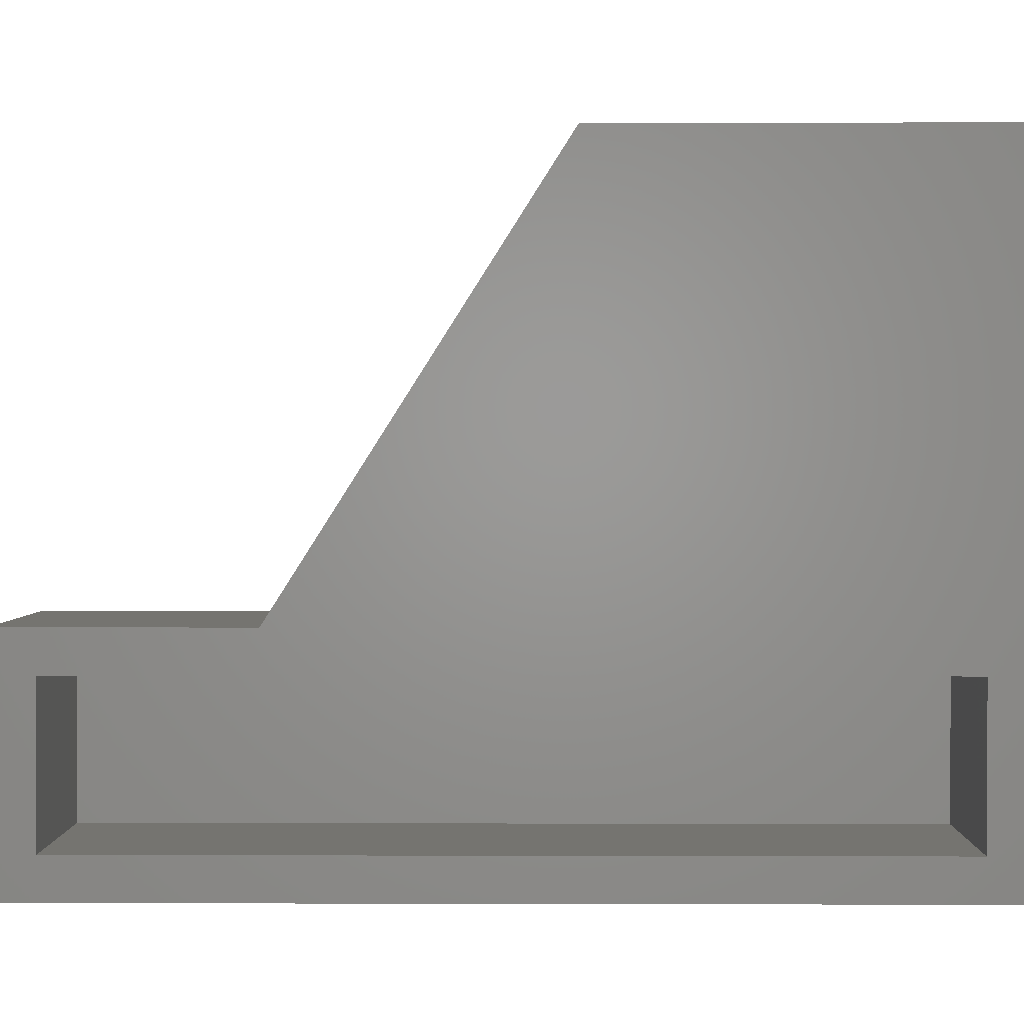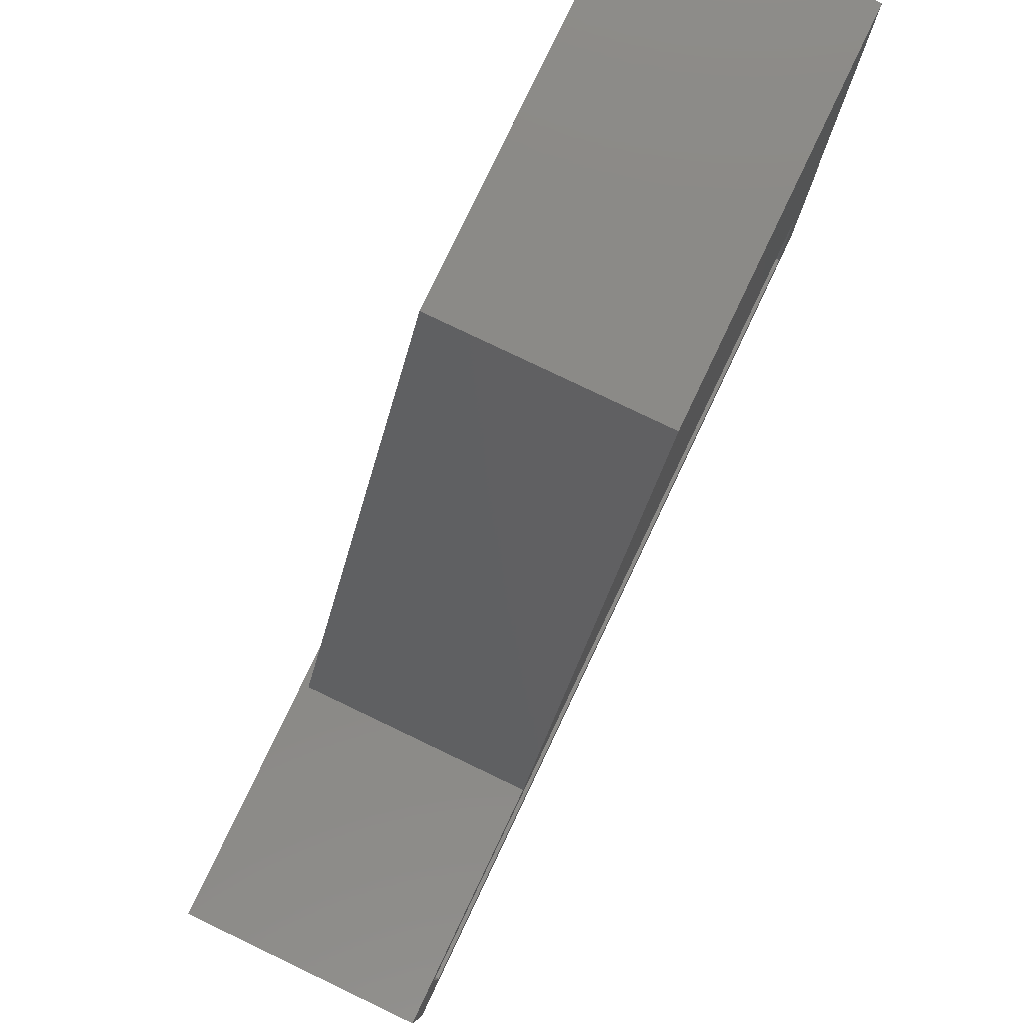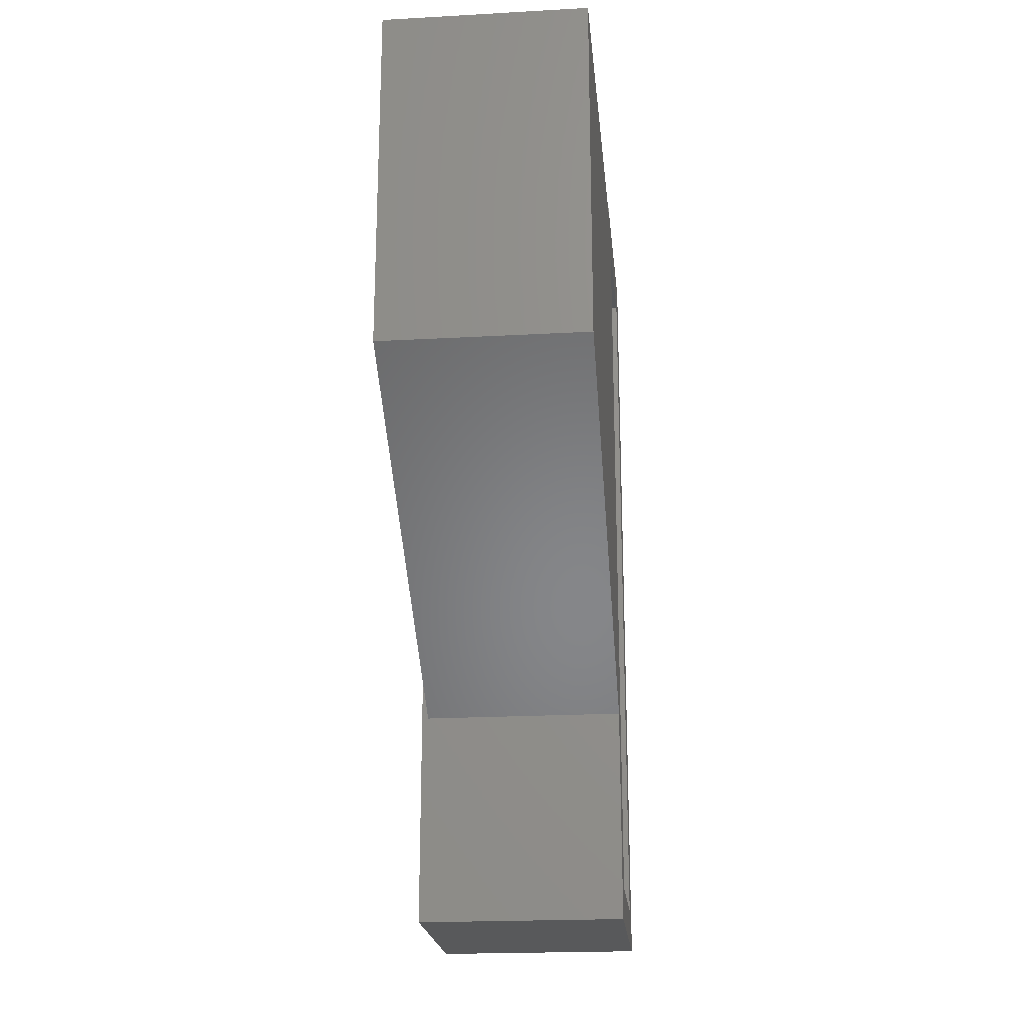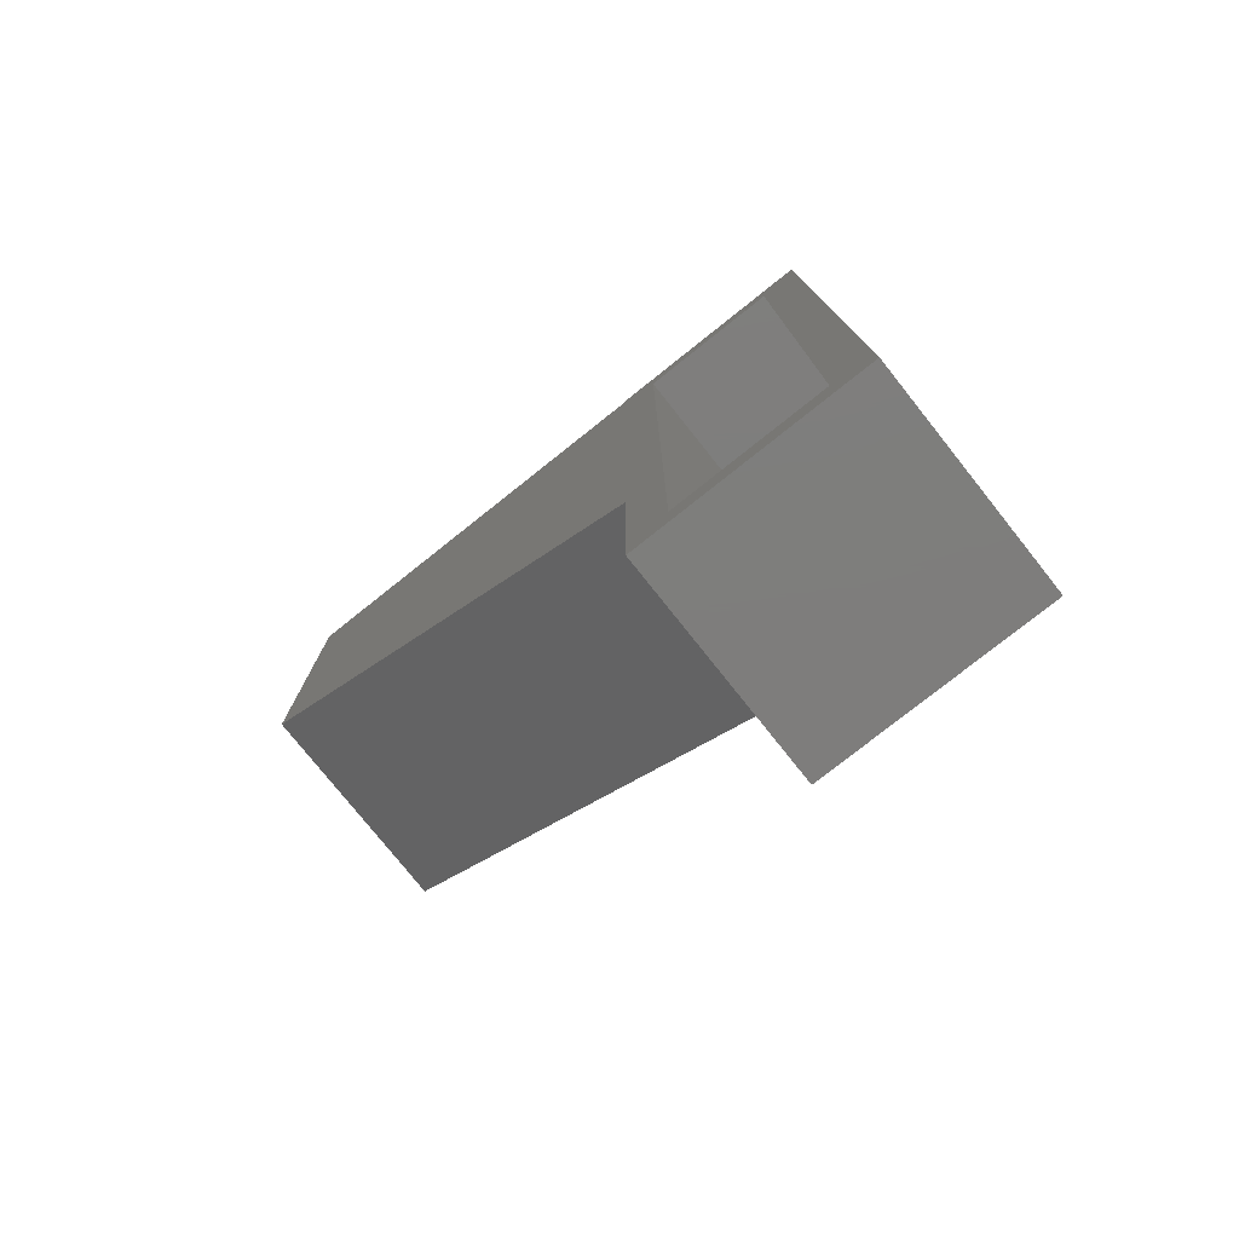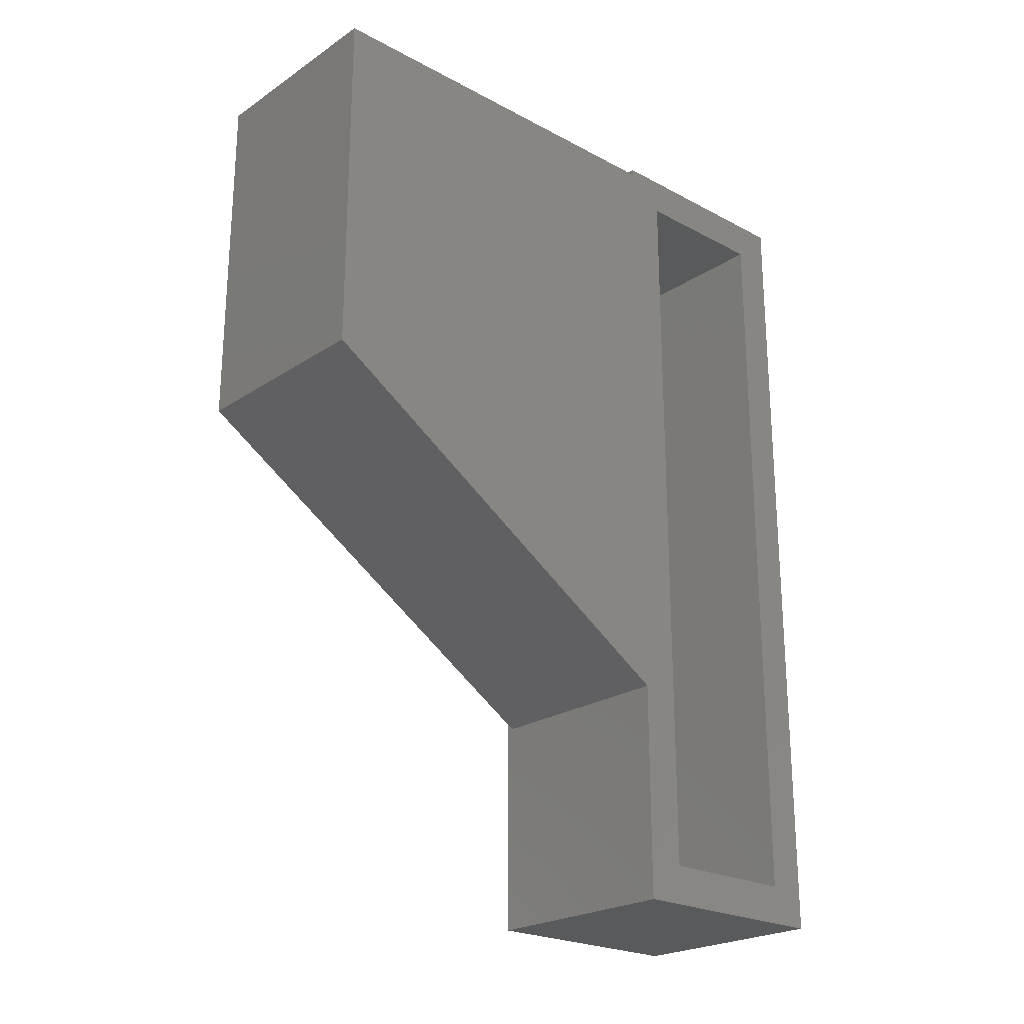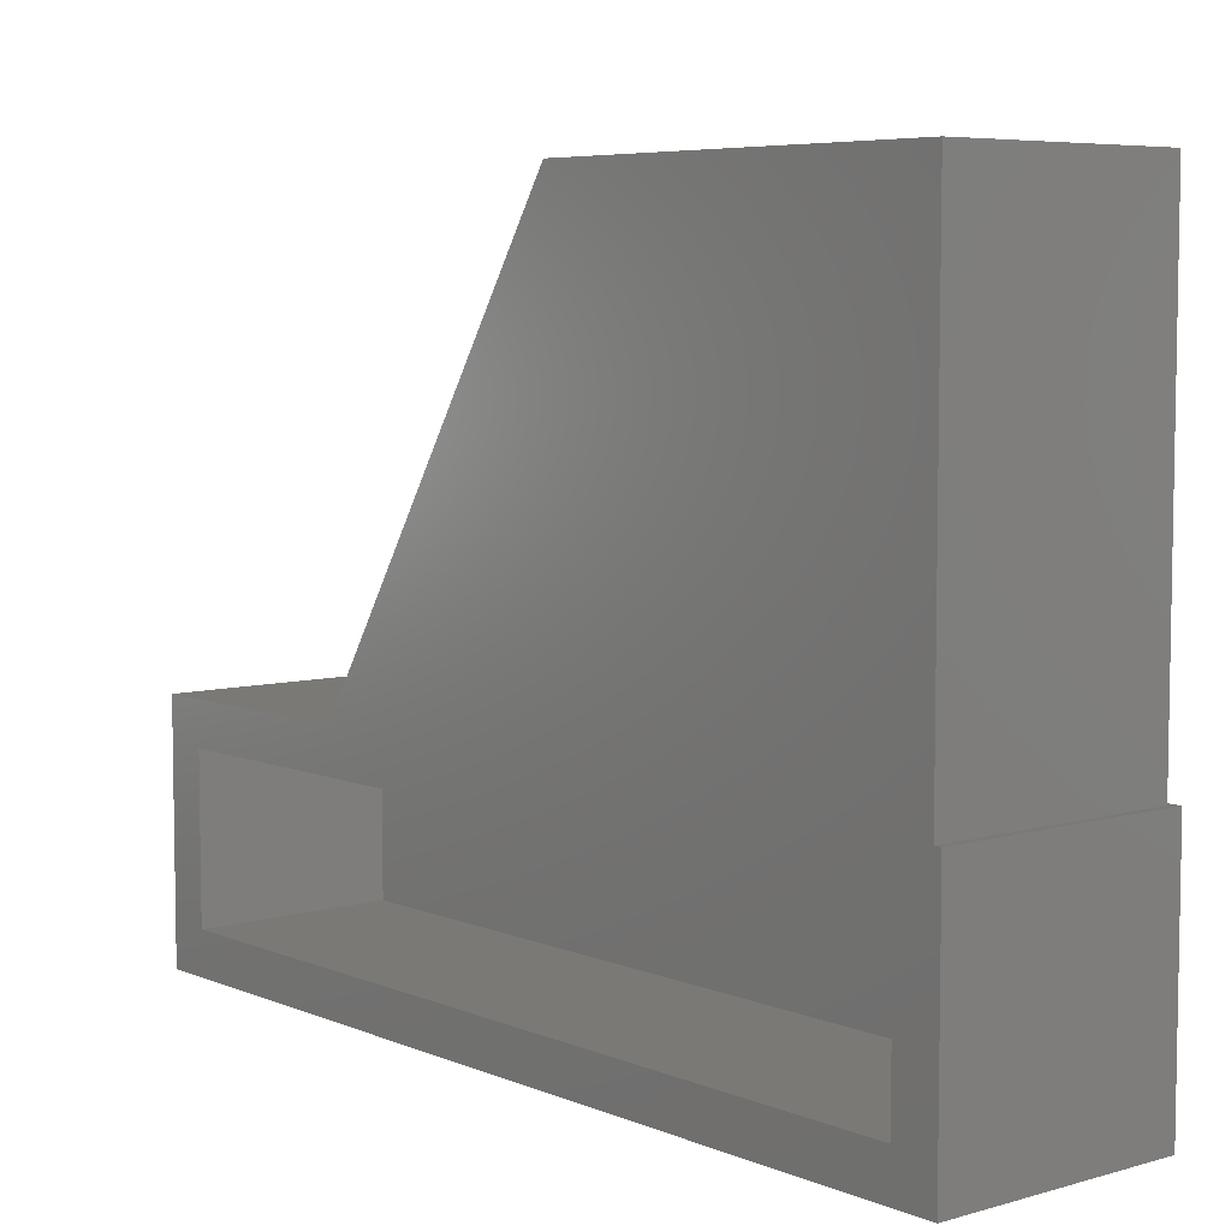
<metadata>
{"format":"stl","ext":"stl","renderer":"f3d","projection":"perspective","resolution":1024,"background":"white","views":[{"elev":1.2,"azim":90.6,"up":"+Z"},{"elev":79.9,"azim":25.5,"up":"+Z"},{"elev":-21.3,"azim":5.6,"up":"+Y"},{"elev":-77.4,"azim":128.5,"up":"+Y"},{"elev":-23.2,"azim":48.0,"up":"+Y"},{"elev":6.3,"azim":140.2,"up":"+Z"}]}
</metadata>
<code>
# stl→obj: 28 verts, 52 faces
v 0.25 -0.4192 0.2604
v 0.25 -0.4192 0.2136
v 0.25 -0.4152 0.2604
v 0.25 -0.6797 0.2604
v 0.25 -0.1061 0.7474
v 0.25 0.3281 0.2604
v 0.25 0.3281 0.7474
v 0.25 0.3359 0.2604
v 0.25 0.2891 0.2136
v 0.25 0.3359 -0.007812
v 0.25 0.2891 0.03906
v 0.25 -0.6797 -0.007812
v 0.25 -0.6328 0.03906
v 0.25 -0.6328 0.2136
v -2.761e-17 0.3281 0.7474
v -2.761e-17 -0.1061 0.7474
v -5.798e-19 0.3281 0.2604
v -5.798e-19 -0.4152 0.2604
v -0.007812 0.3359 0.2604
v -0.007812 -0.4192 0.2604
v 0.03906 -0.6328 0.03906
v 0.03906 0.2891 0.03906
v 0.03906 0.2891 0.2136
v 0.03906 -0.4192 0.2136
v 0.03906 -0.6328 0.2136
v -0.007812 -0.6797 -0.007812
v -0.007812 0.3359 -0.007812
v -0.007812 -0.6797 0.2604
f 1 2 3
f 1 4 2
f 2 5 3
f 5 6 7
f 8 9 10
f 10 9 11
f 10 11 12
f 12 11 13
f 12 13 4
f 4 13 14
f 4 14 2
f 5 2 6
f 6 2 9
f 6 9 8
f 7 15 5
f 5 15 16
f 6 17 7
f 7 17 15
f 5 16 3
f 3 16 18
f 18 16 17
f 17 16 15
f 8 17 6
f 8 19 17
f 20 1 3
f 20 3 18
f 20 18 17
f 20 17 19
f 13 11 21
f 21 11 22
f 22 11 23
f 23 11 9
f 2 14 24
f 24 14 25
f 9 2 23
f 23 2 24
f 25 14 21
f 21 14 13
f 12 26 10
f 10 26 27
f 10 27 8
f 8 27 19
f 1 20 4
f 4 20 28
f 4 28 12
f 12 28 26
f 28 20 26
f 26 20 19
f 26 19 27
f 22 23 21
f 21 23 24
f 21 24 25

</code>
